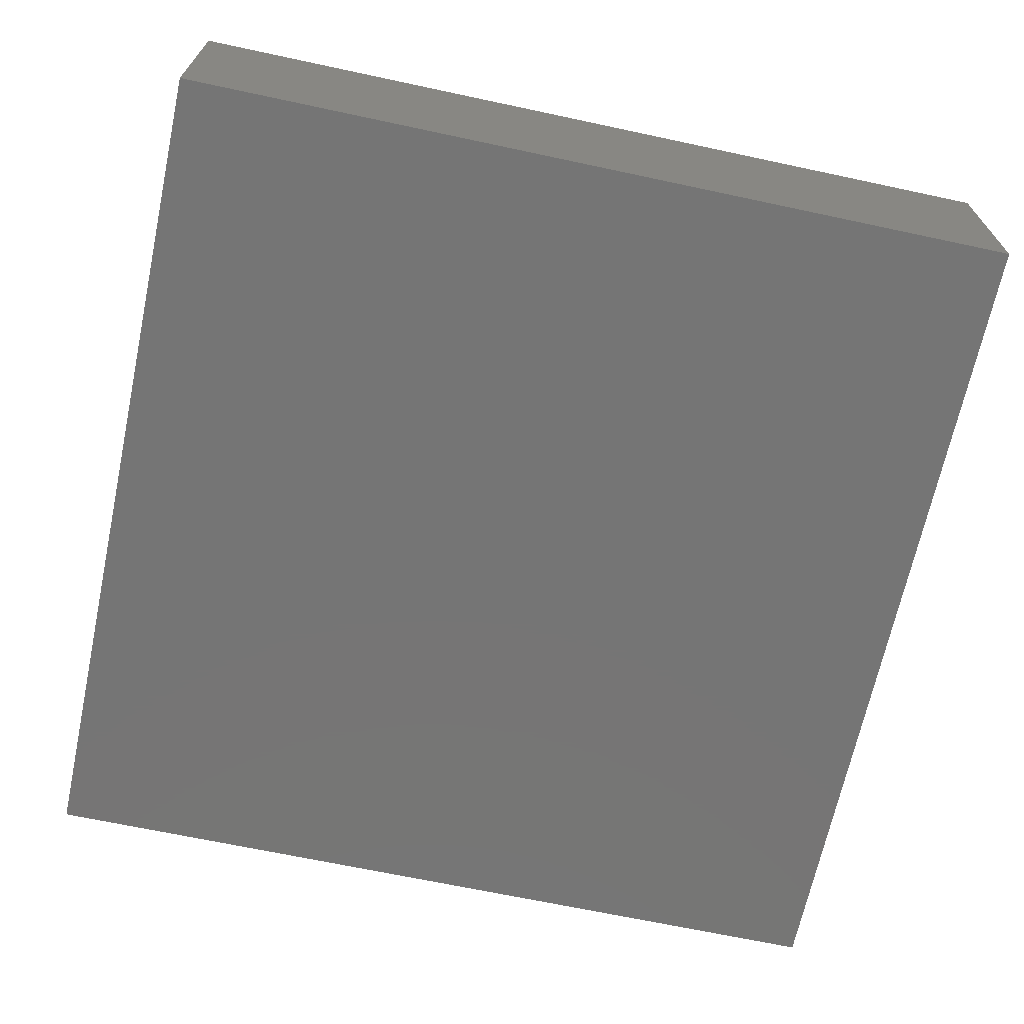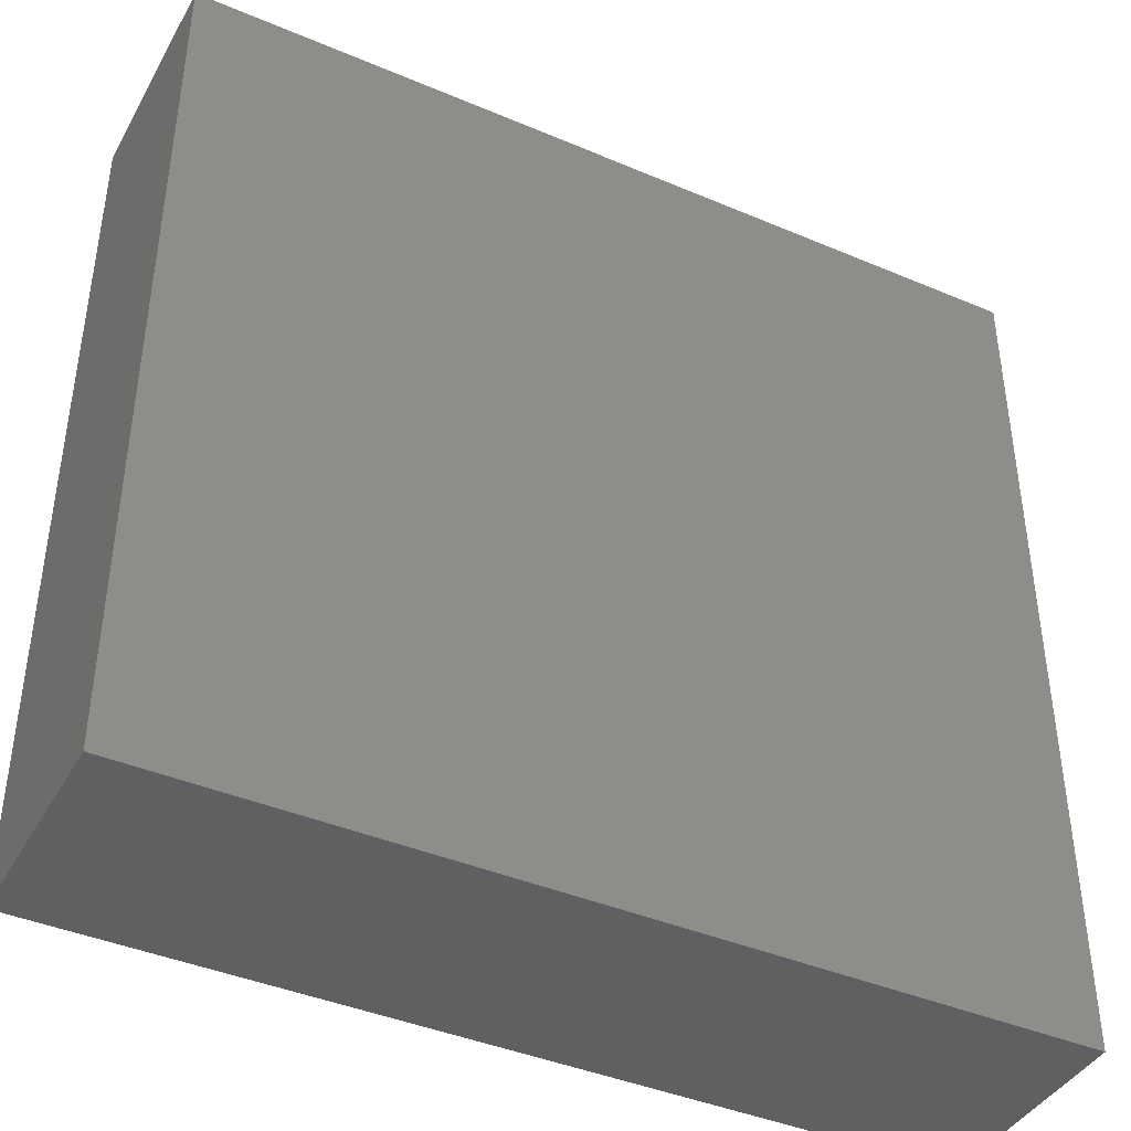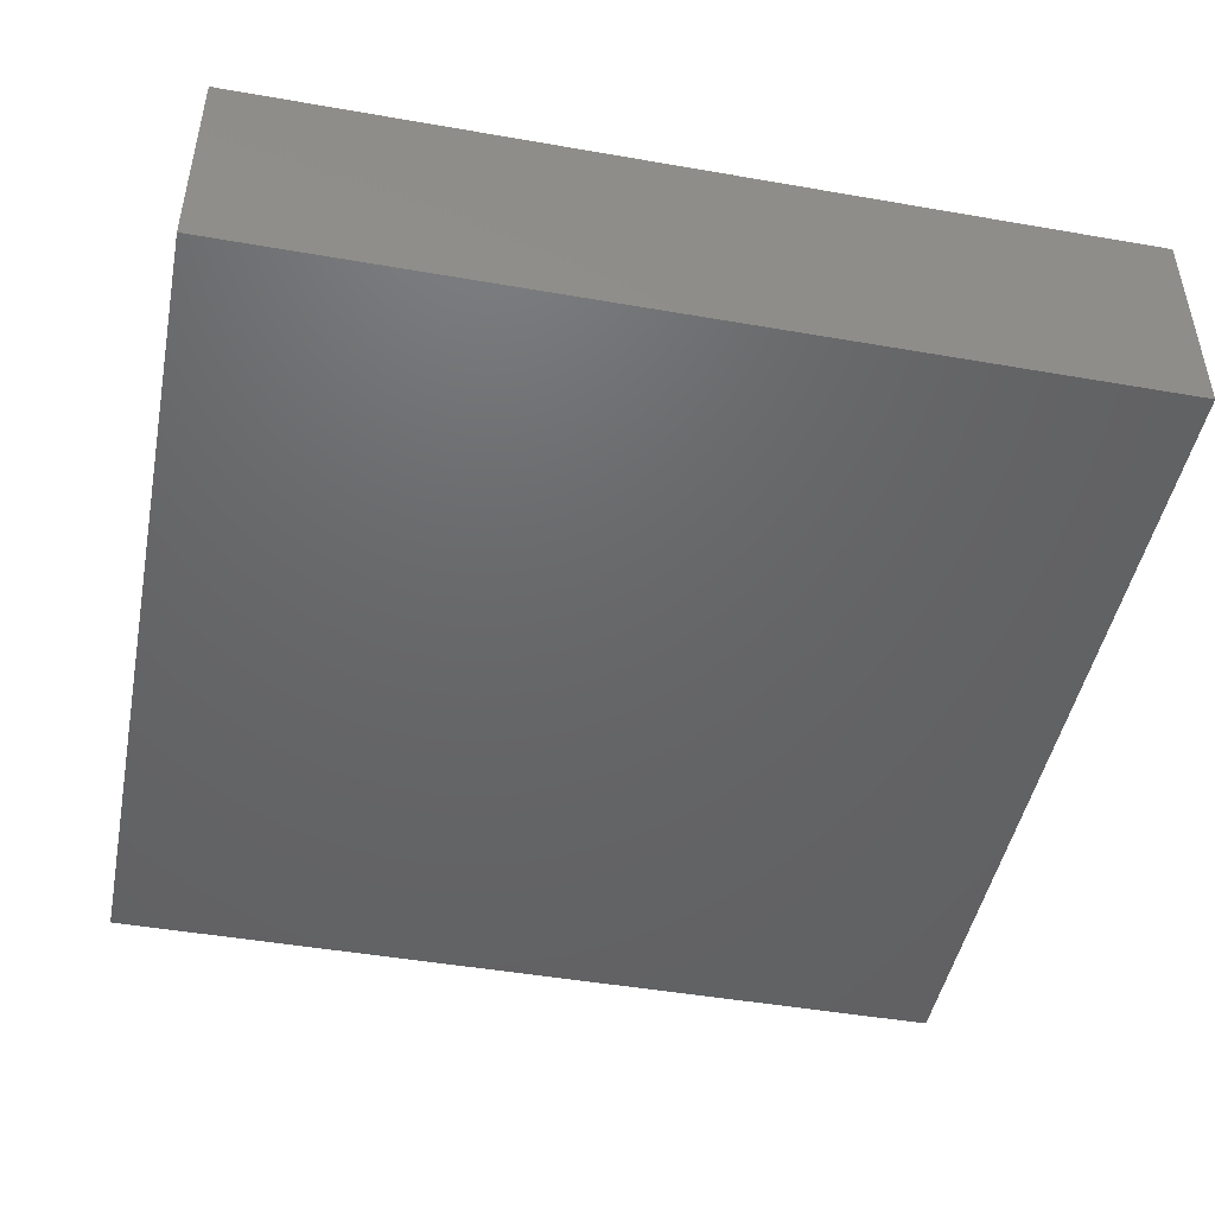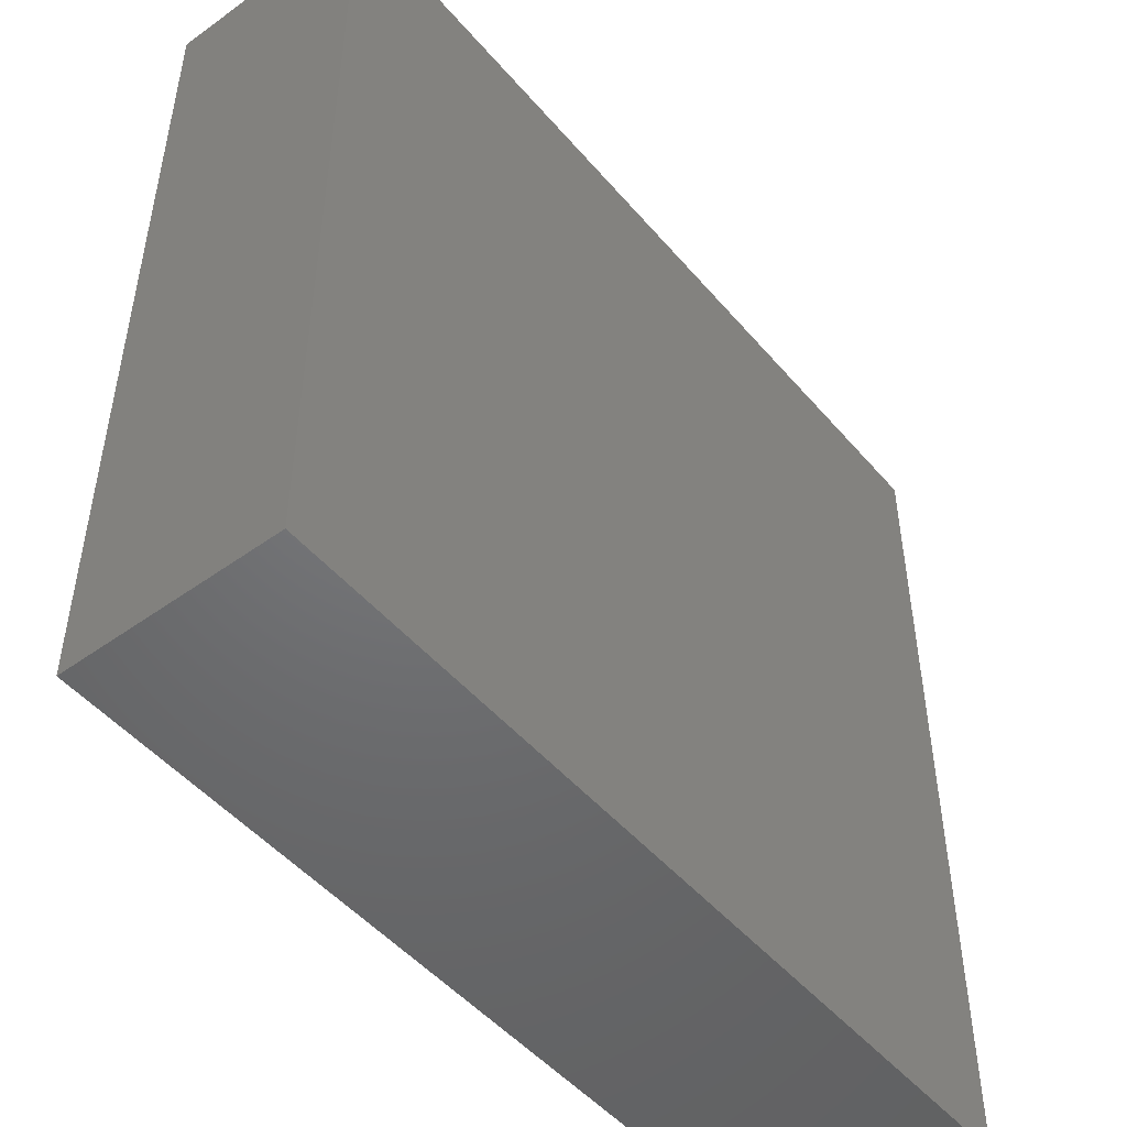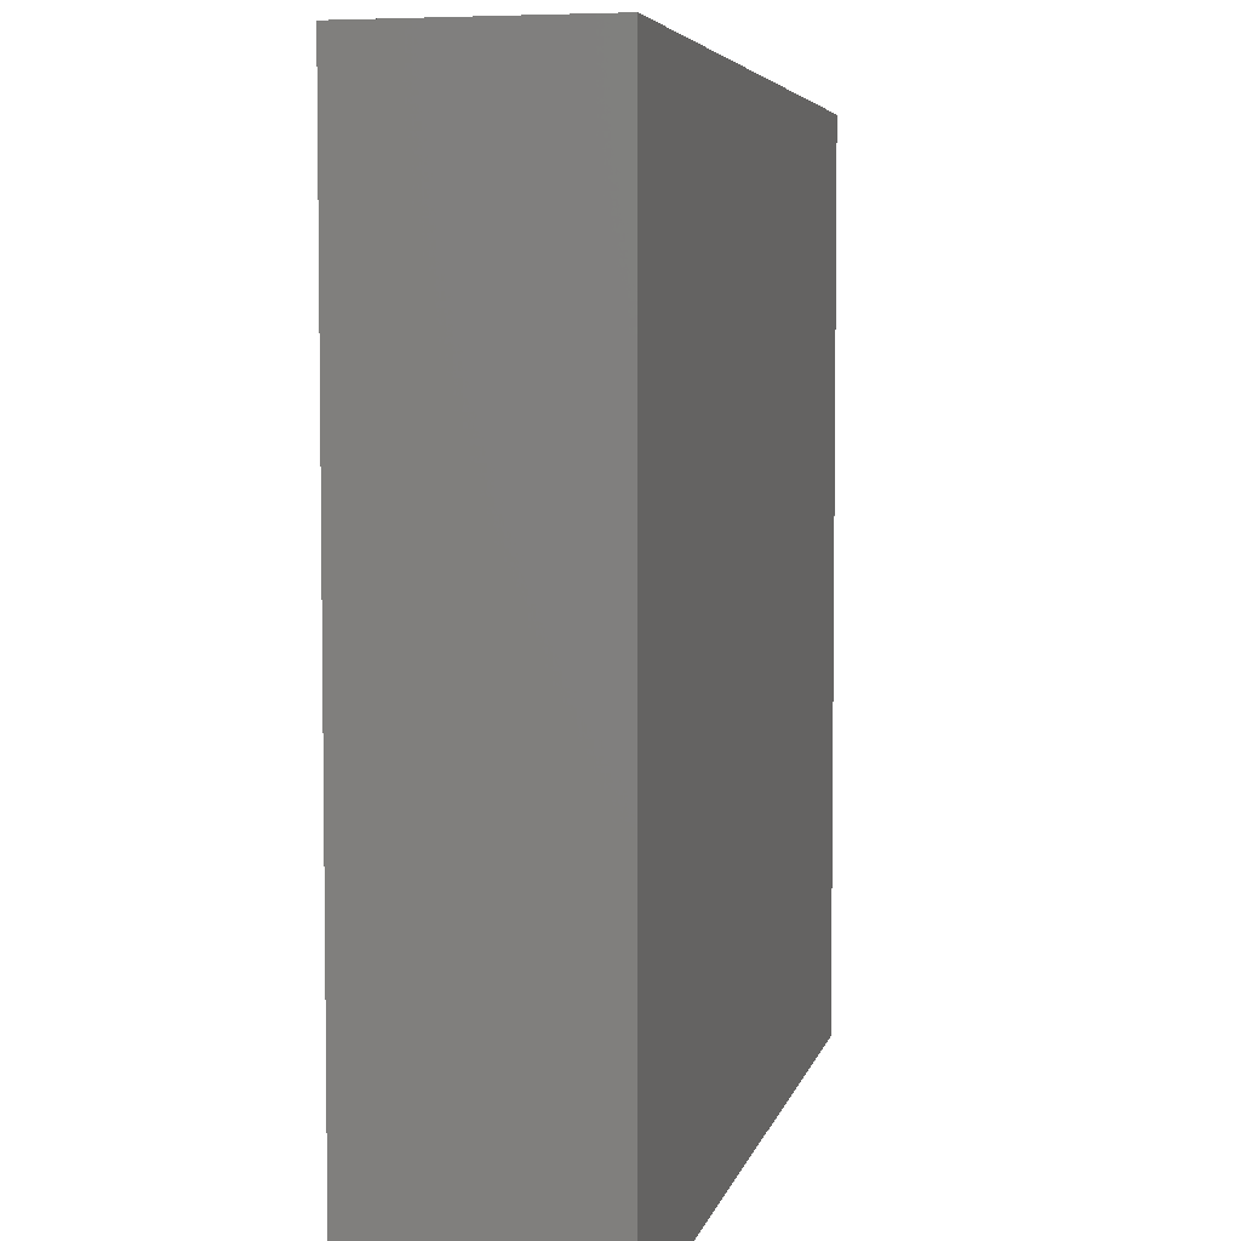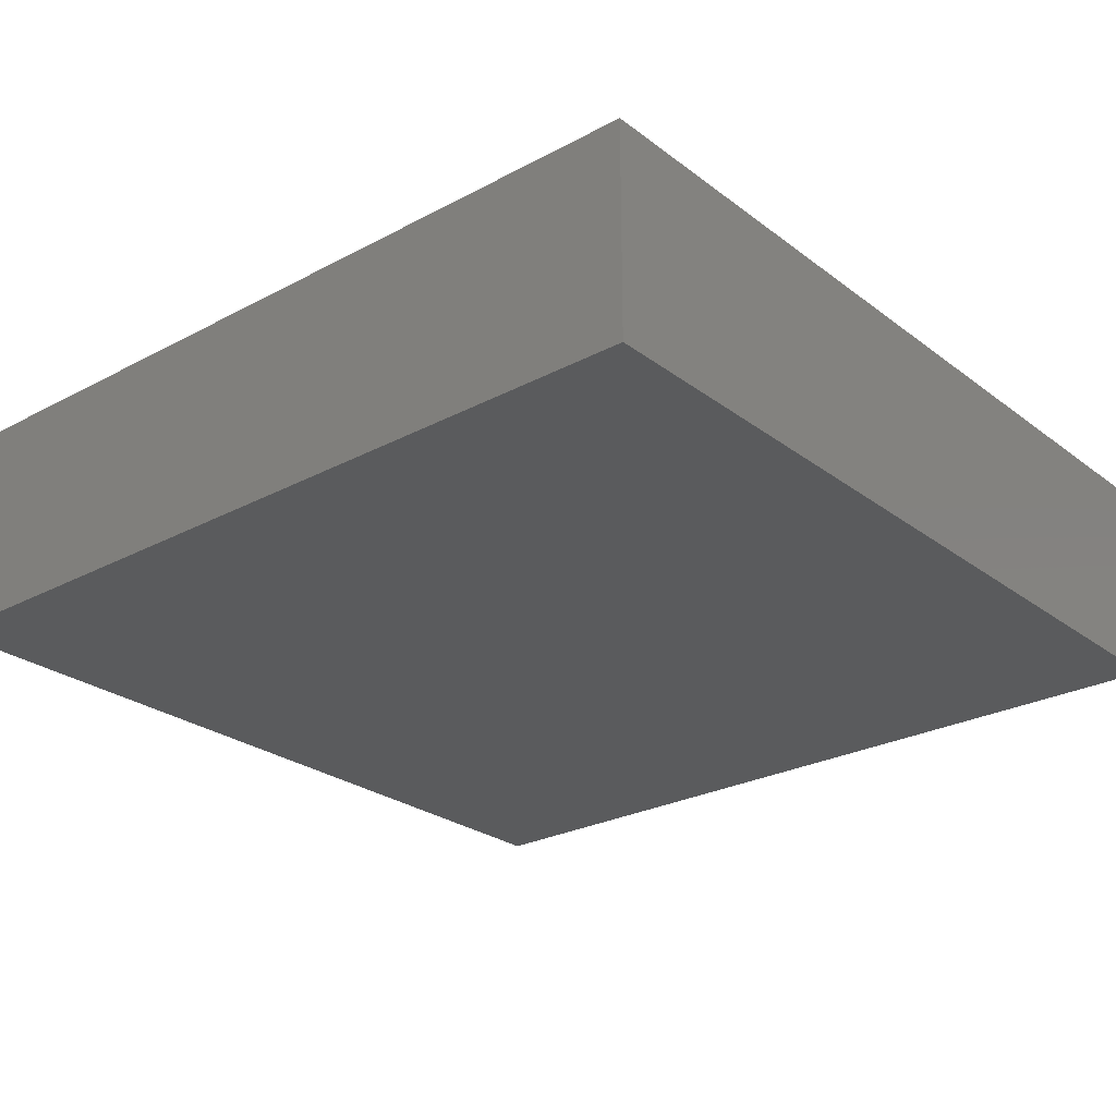
<metadata>
{"format":"stl","ext":"stl","renderer":"f3d","projection":"perspective","resolution":1024,"background":"white","views":[{"elev":-67.7,"azim":77.9,"up":"+Z"},{"elev":-41.5,"azim":152.8,"up":"+Y"},{"elev":-46.8,"azim":78.8,"up":"+Z"},{"elev":-49.1,"azim":128.6,"up":"+Y"},{"elev":5.2,"azim":-77.4,"up":"+Y"},{"elev":-26.0,"azim":40.2,"up":"+Z"}]}
</metadata>
<code>
# stl→obj: 8 verts, 12 faces
v -10 -10 5
v -10 10 5
v -10 -10 -1.531e-16
v 10 -10 -1.531e-16
v -10 10 1.531e-16
v 10 10 5
v 10 -10 5
v 10 10 1.531e-16
f 1 2 3
f 4 1 3
f 3 2 5
f 5 4 3
f 1 6 2
f 7 1 4
f 7 6 1
f 2 6 5
f 8 4 5
f 5 6 8
f 8 7 4
f 6 7 8

</code>
